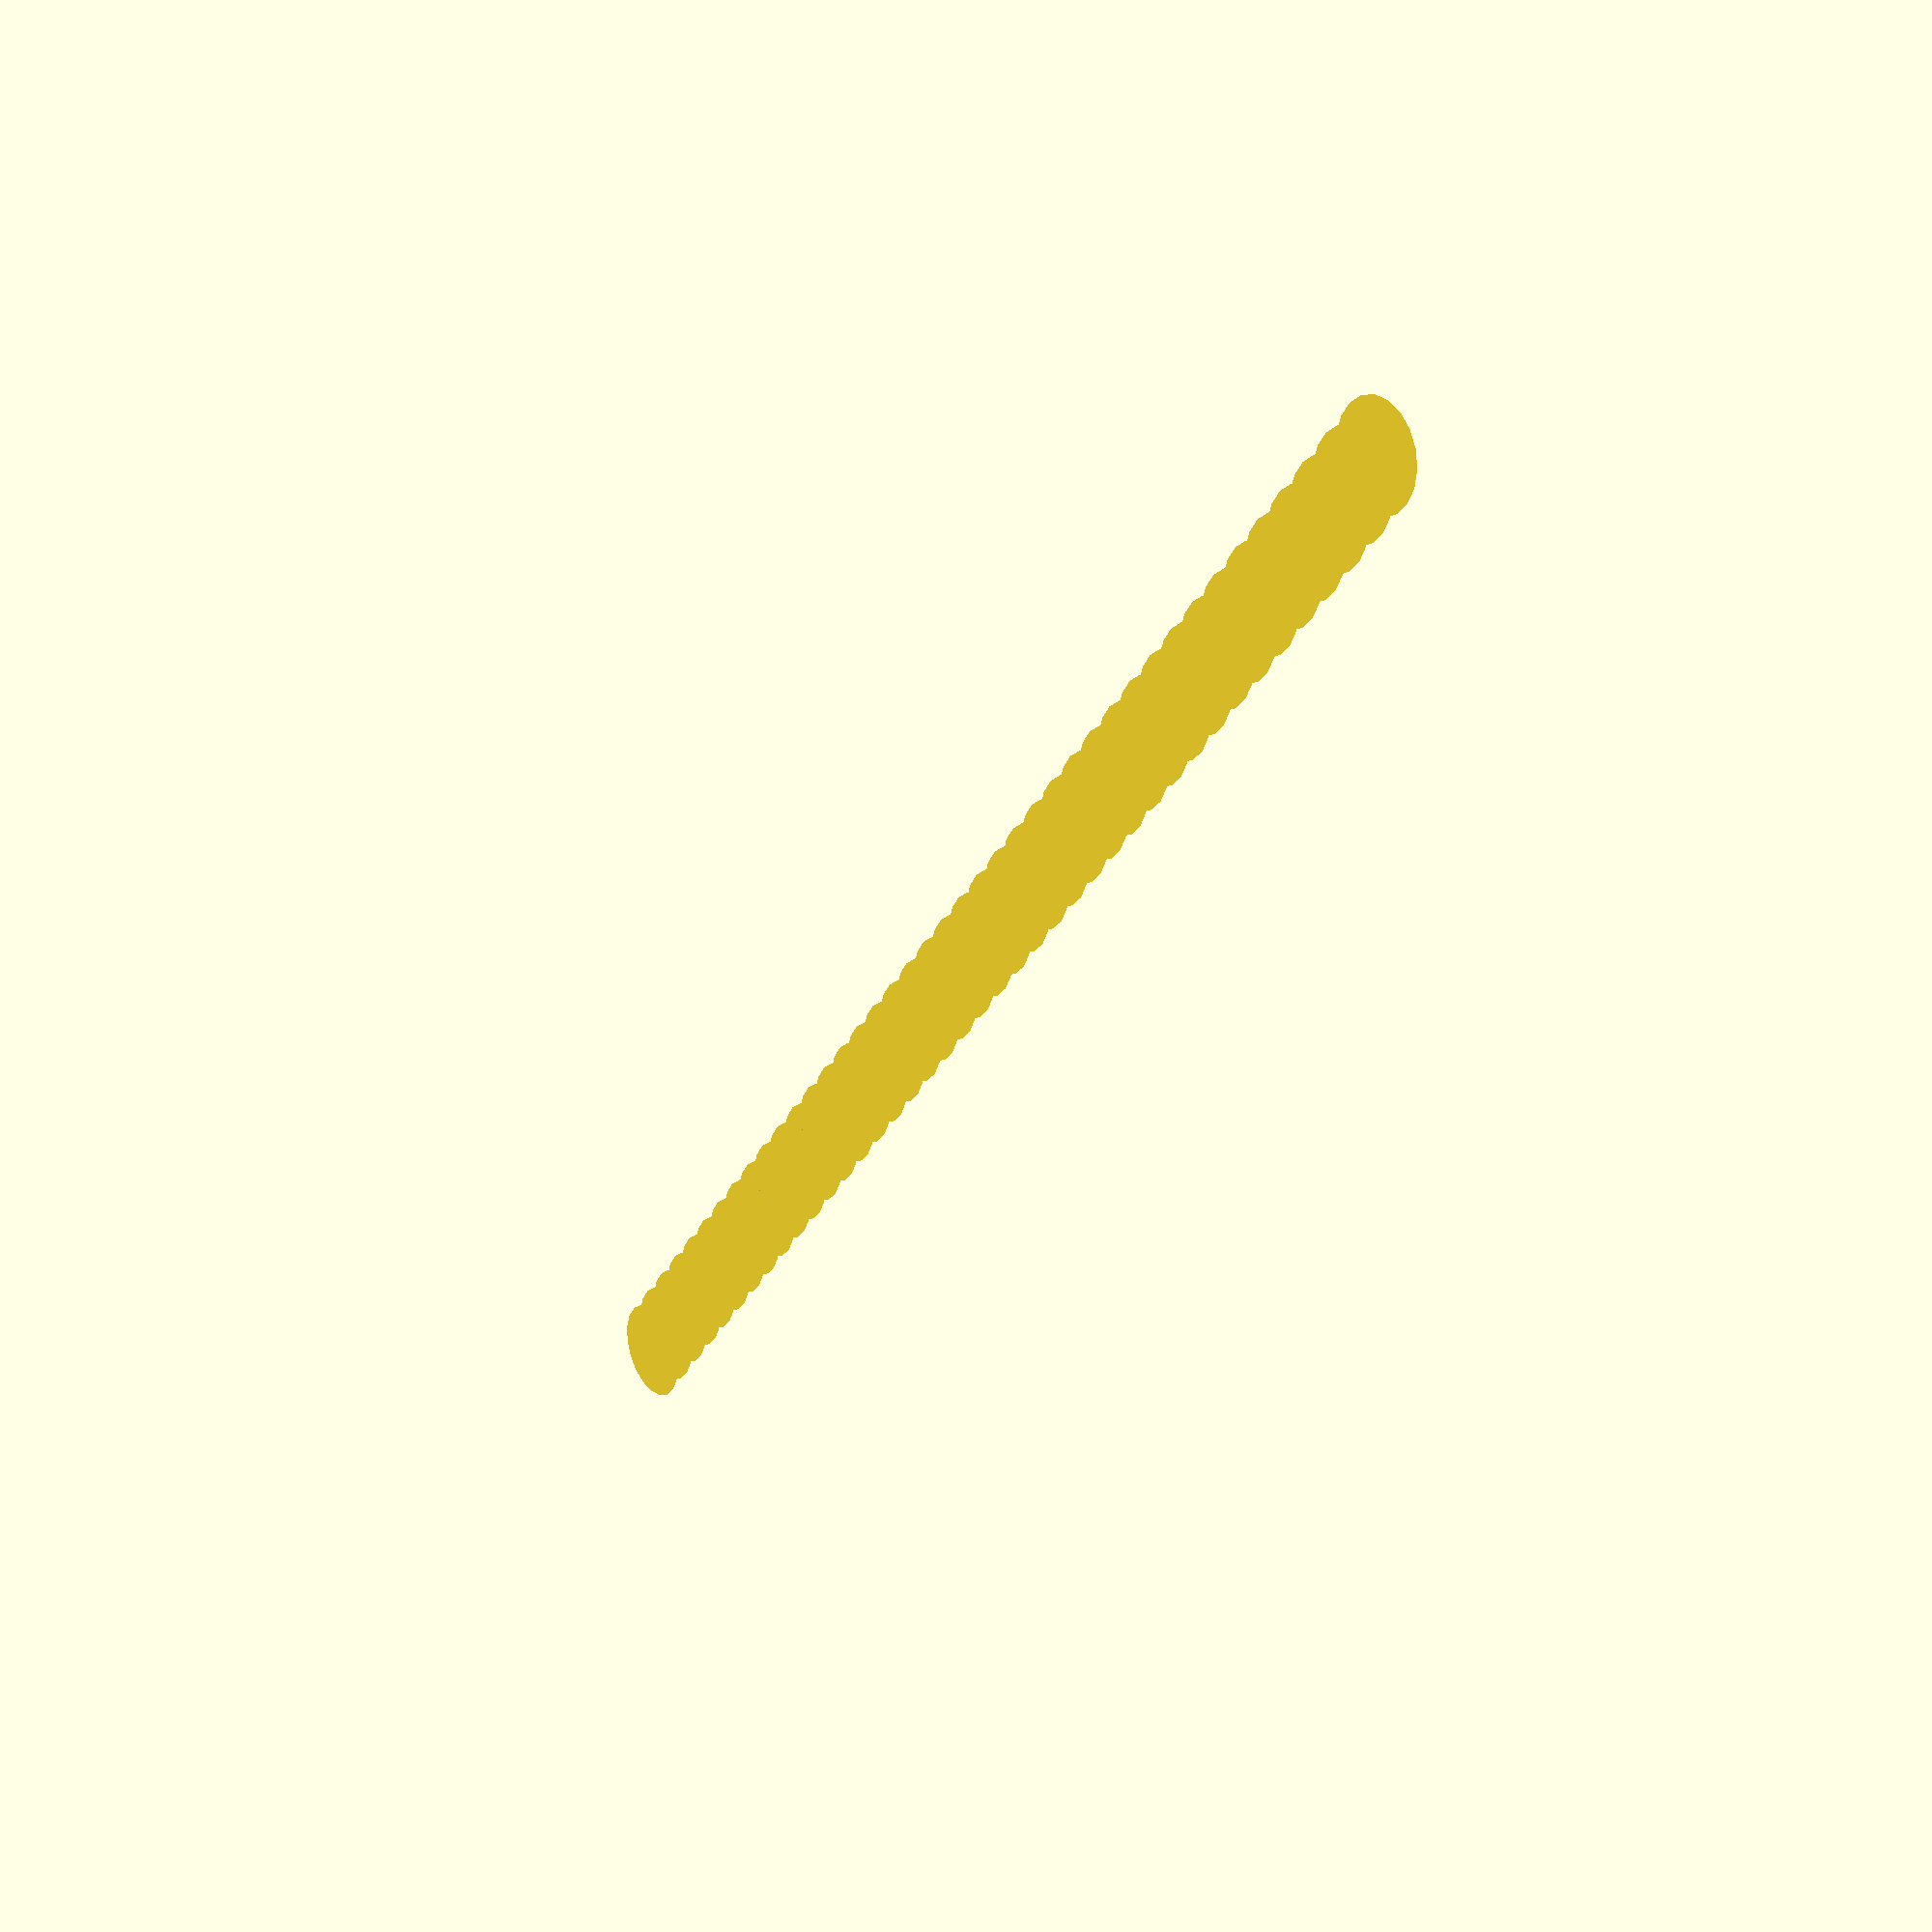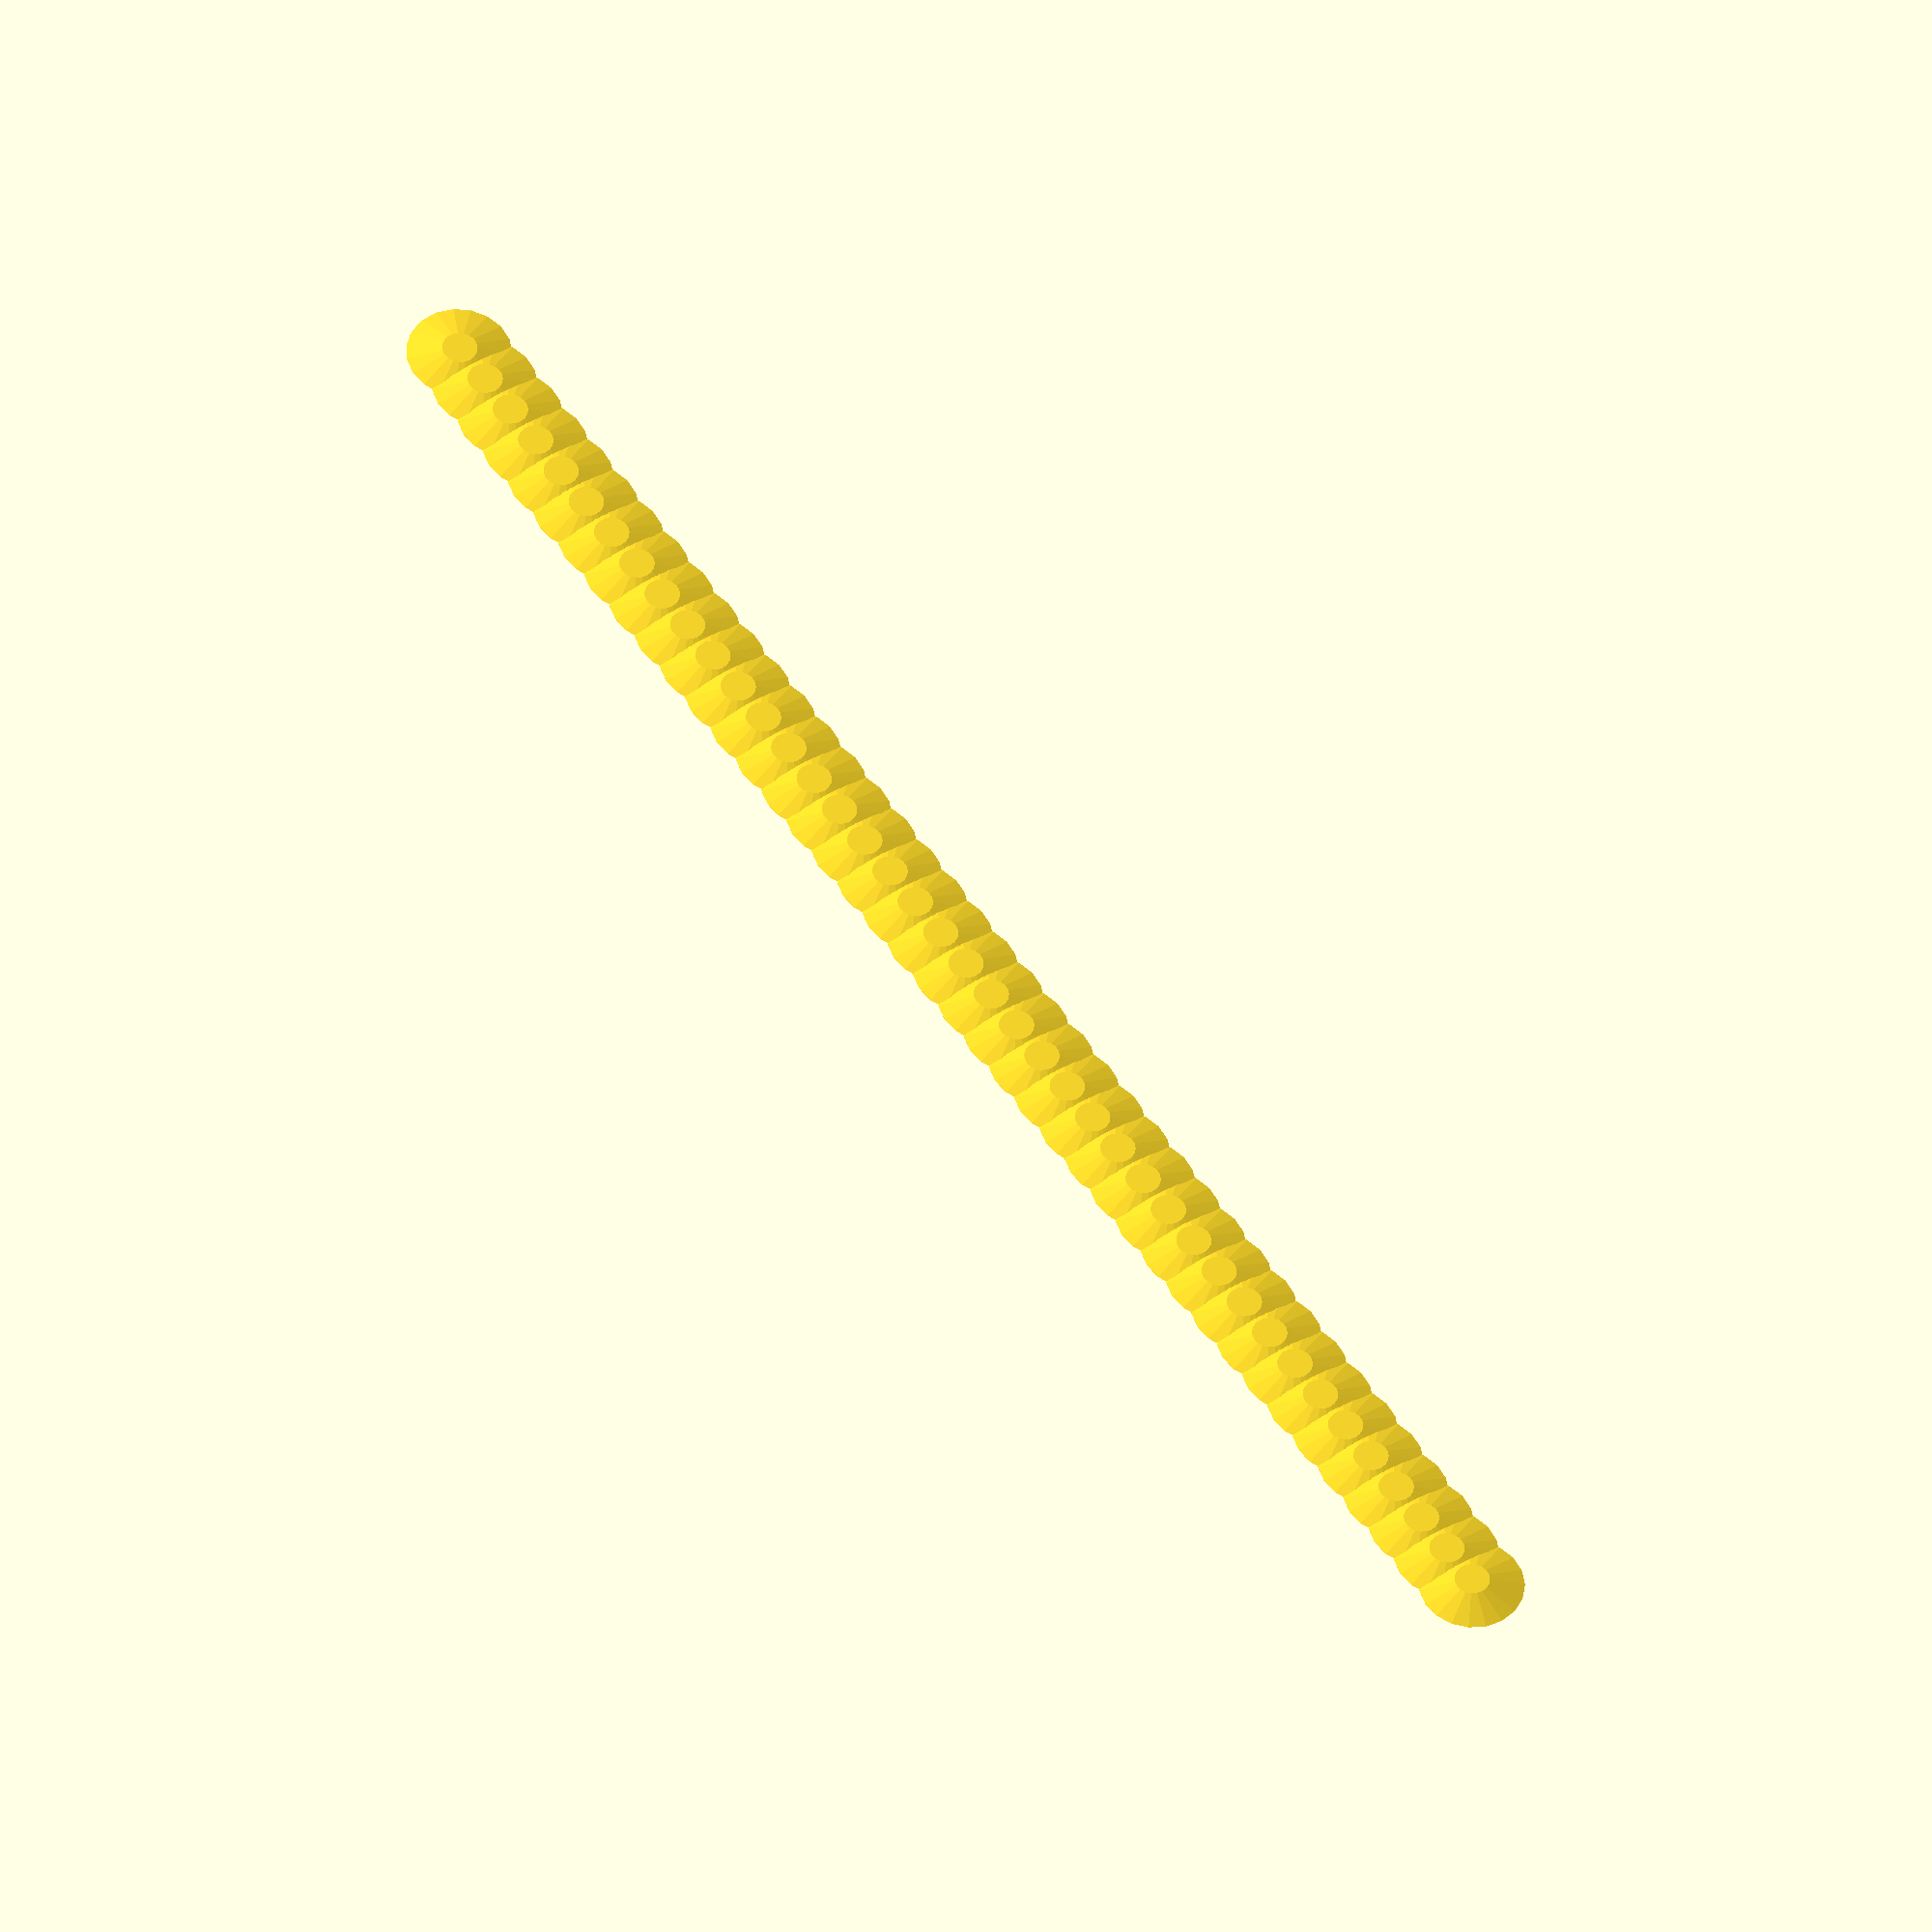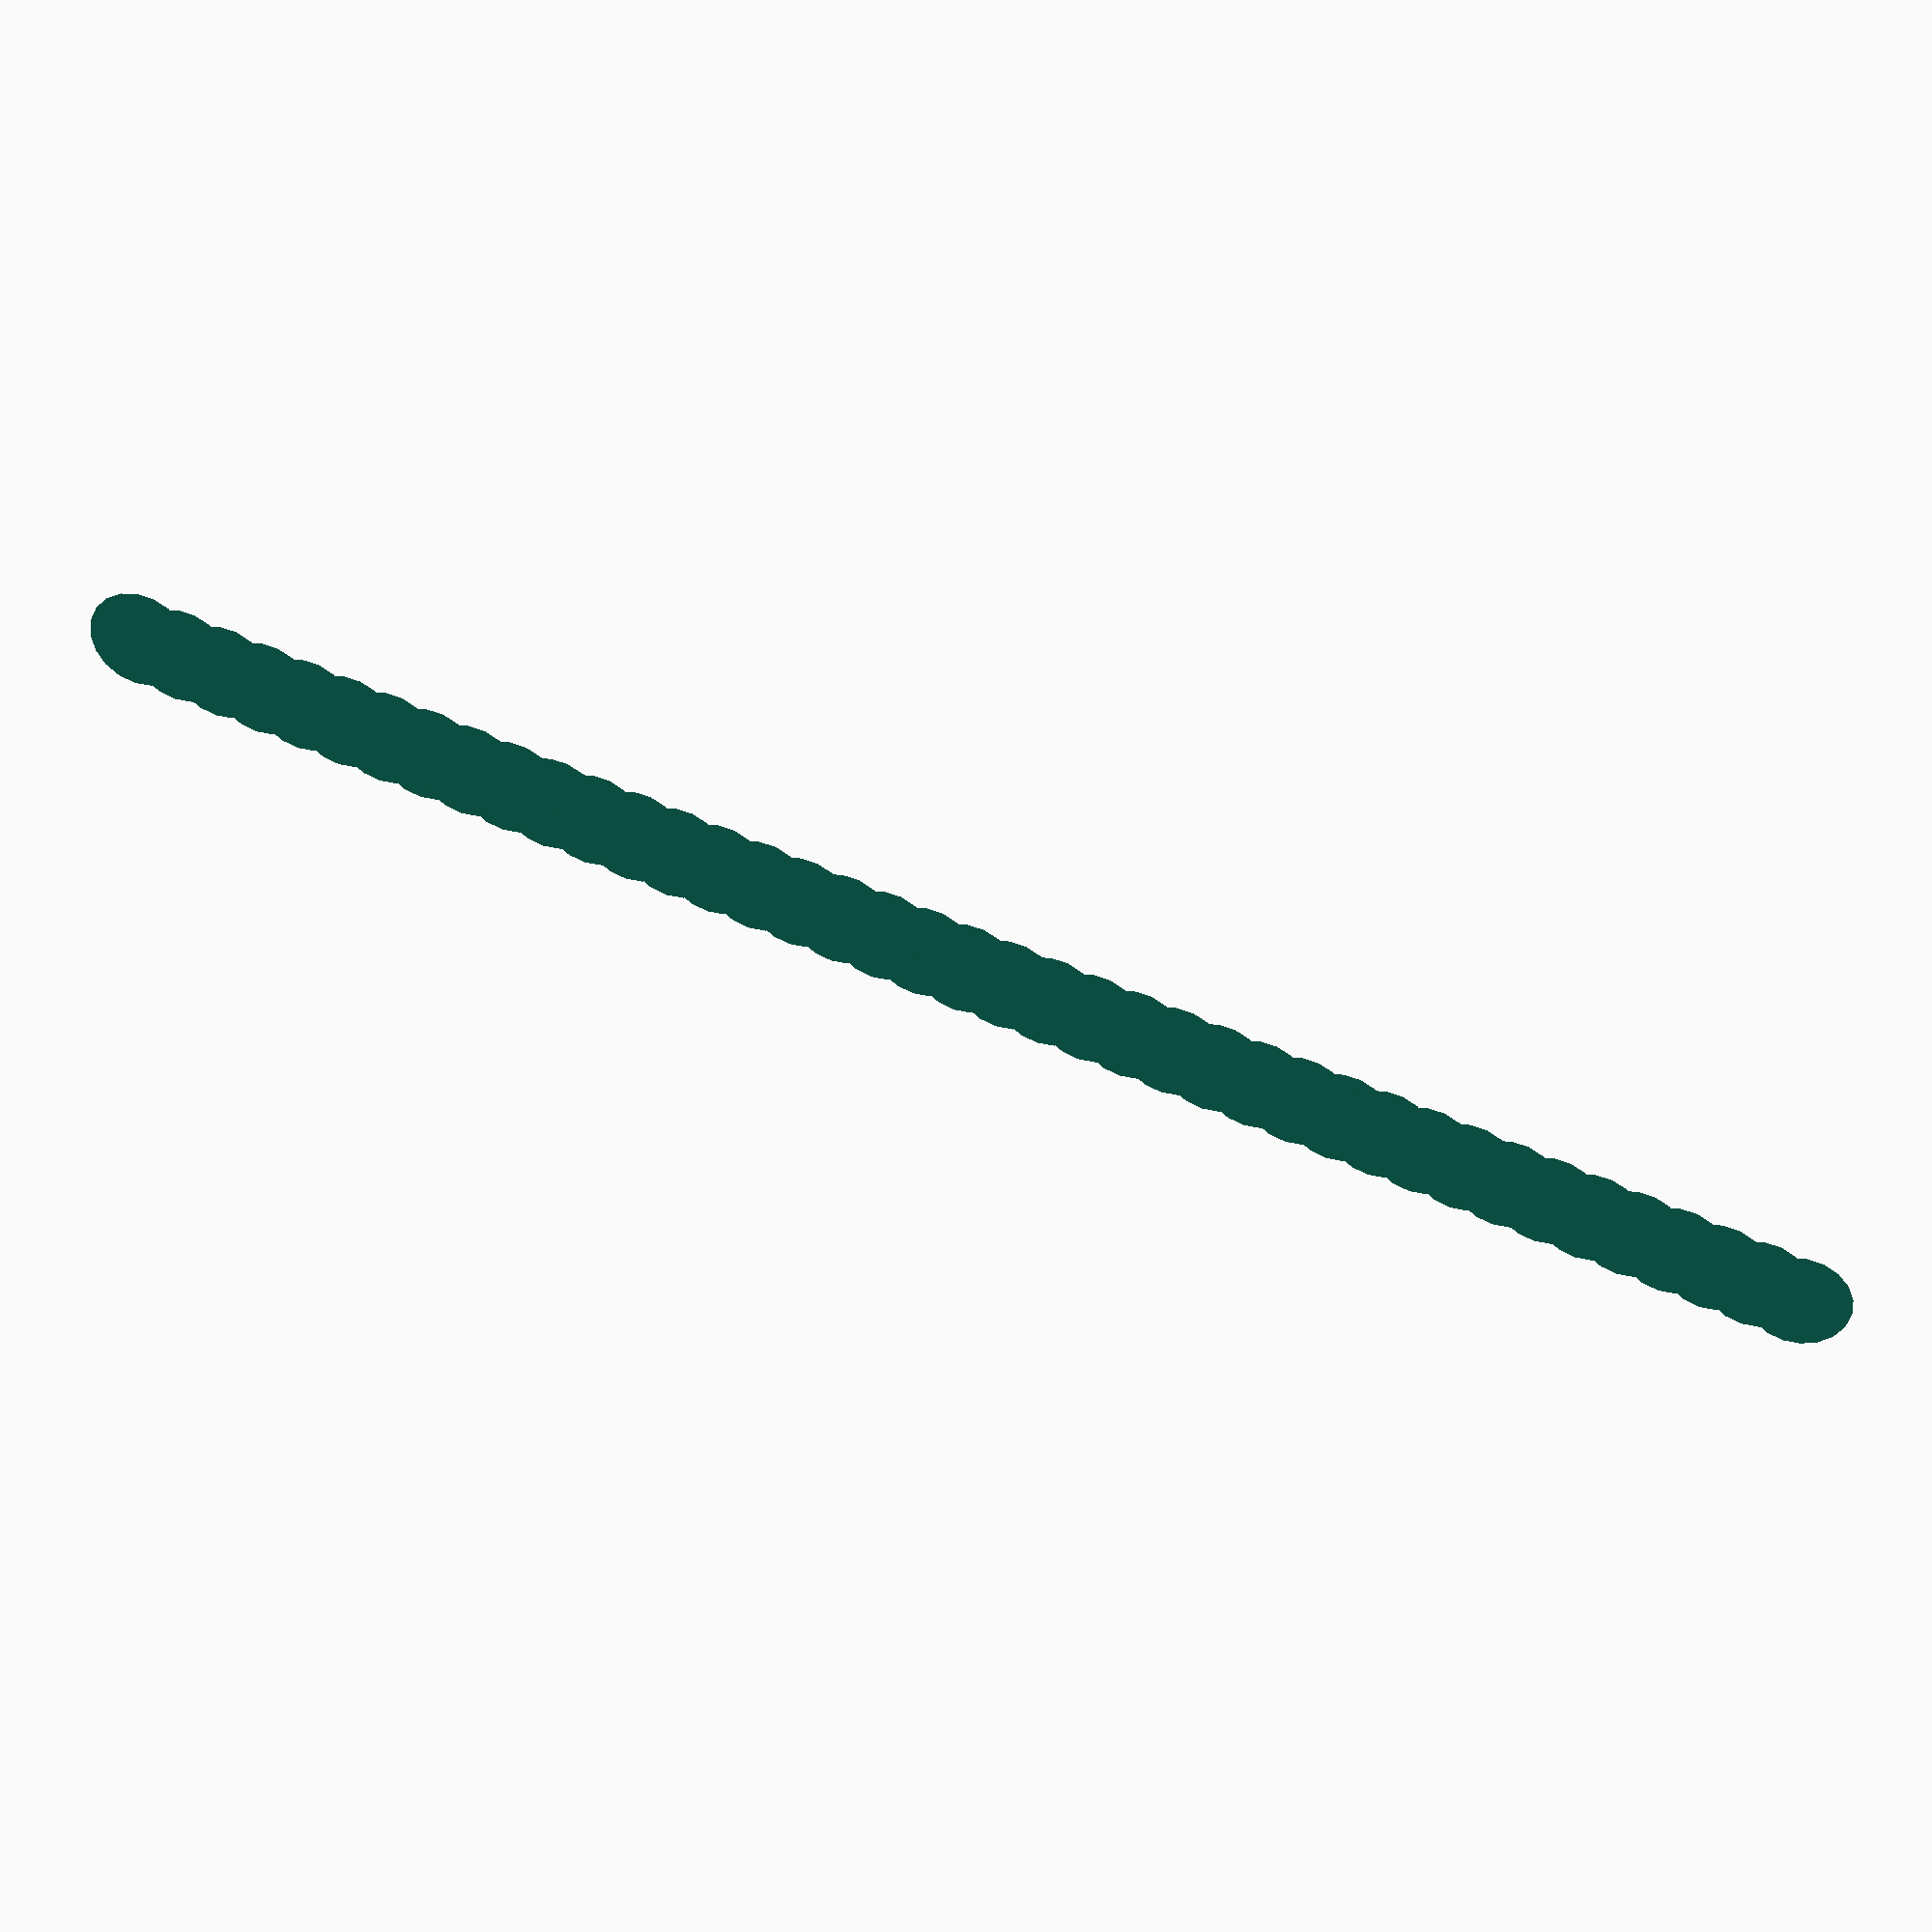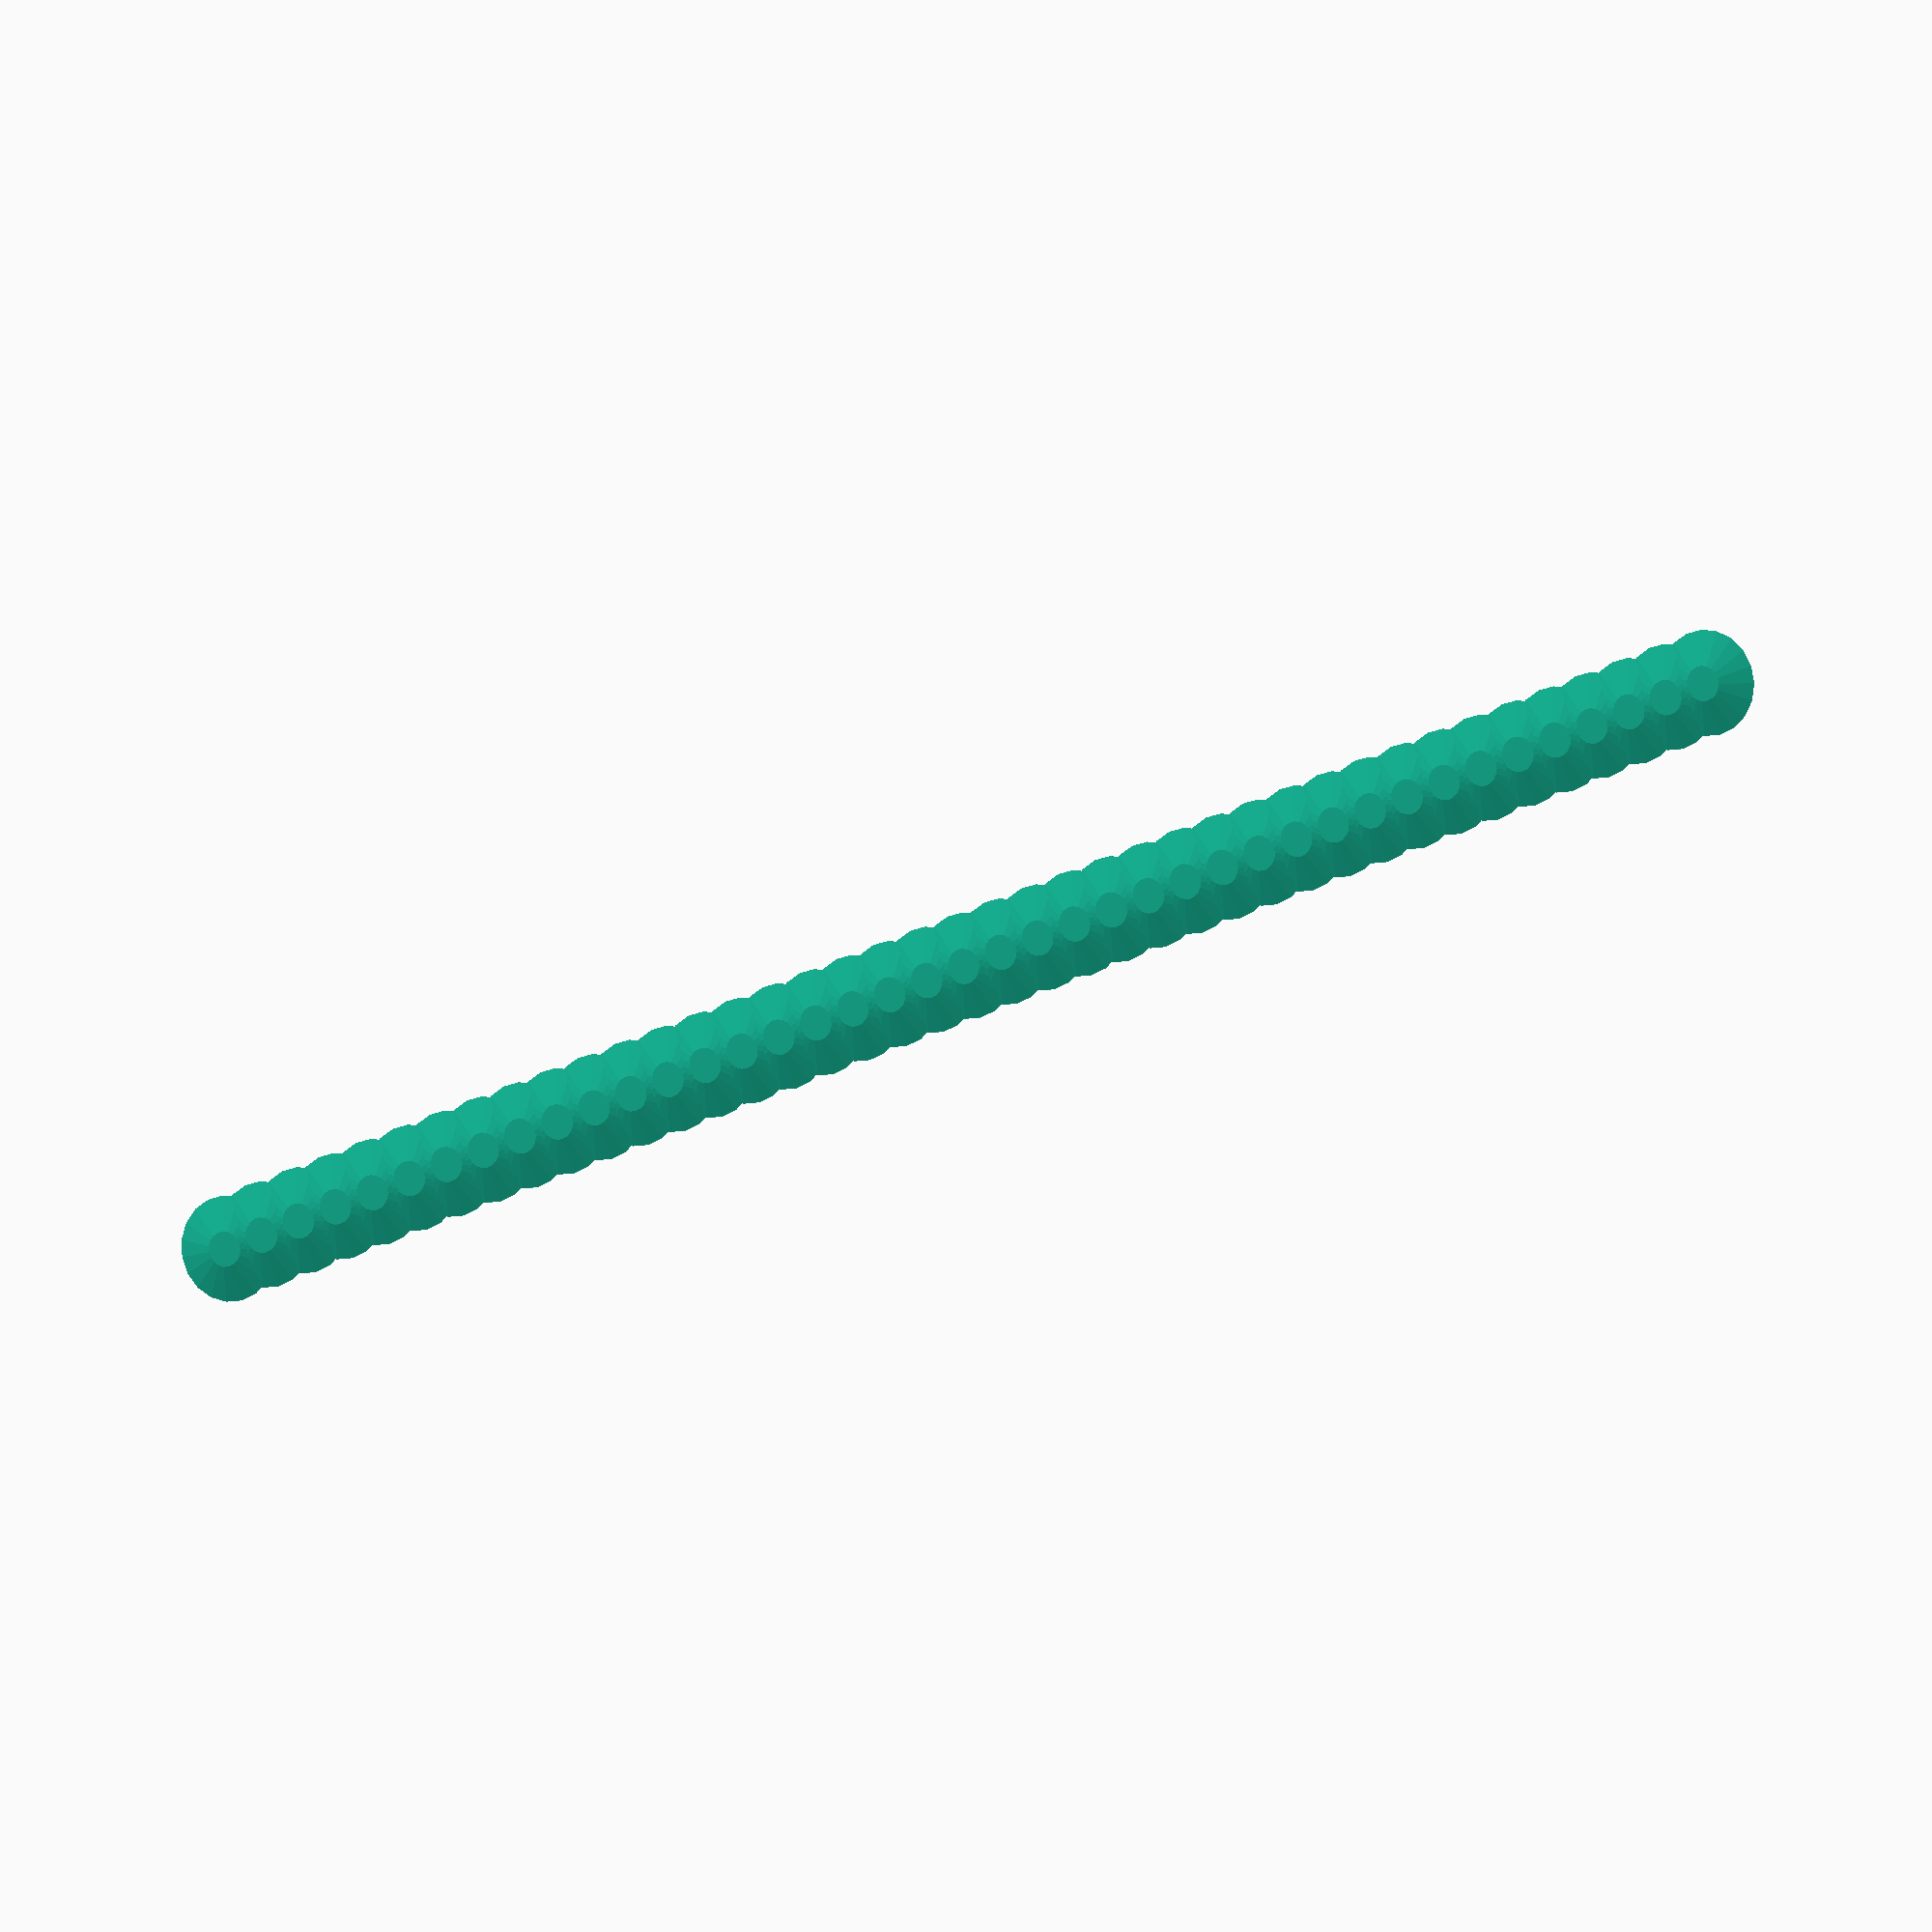
<openscad>

function get_cylinder_h(p) = list(p, [
		[ -200, 5 ],
		[ -50, 20 ],
		[ -20, 18 ],
		[ +80, 25 ],
		[ +150, 2 ]
	]);

for (i = [-100:5:+100]) {
	// echo(i, get_cylinder_h(i));
	translate([ i, 0, -30 ]) cylinder(r1 = 6, r2 = 2, h = get_cylinder_h(i)*3);
}


</openscad>
<views>
elev=158.6 azim=227.7 roll=306.2 proj=p view=wireframe
elev=215.3 azim=235.4 roll=183.1 proj=o view=wireframe
elev=325.1 azim=343.3 roll=194.2 proj=p view=wireframe
elev=354.9 azim=339.1 roll=27.6 proj=o view=solid
</views>
